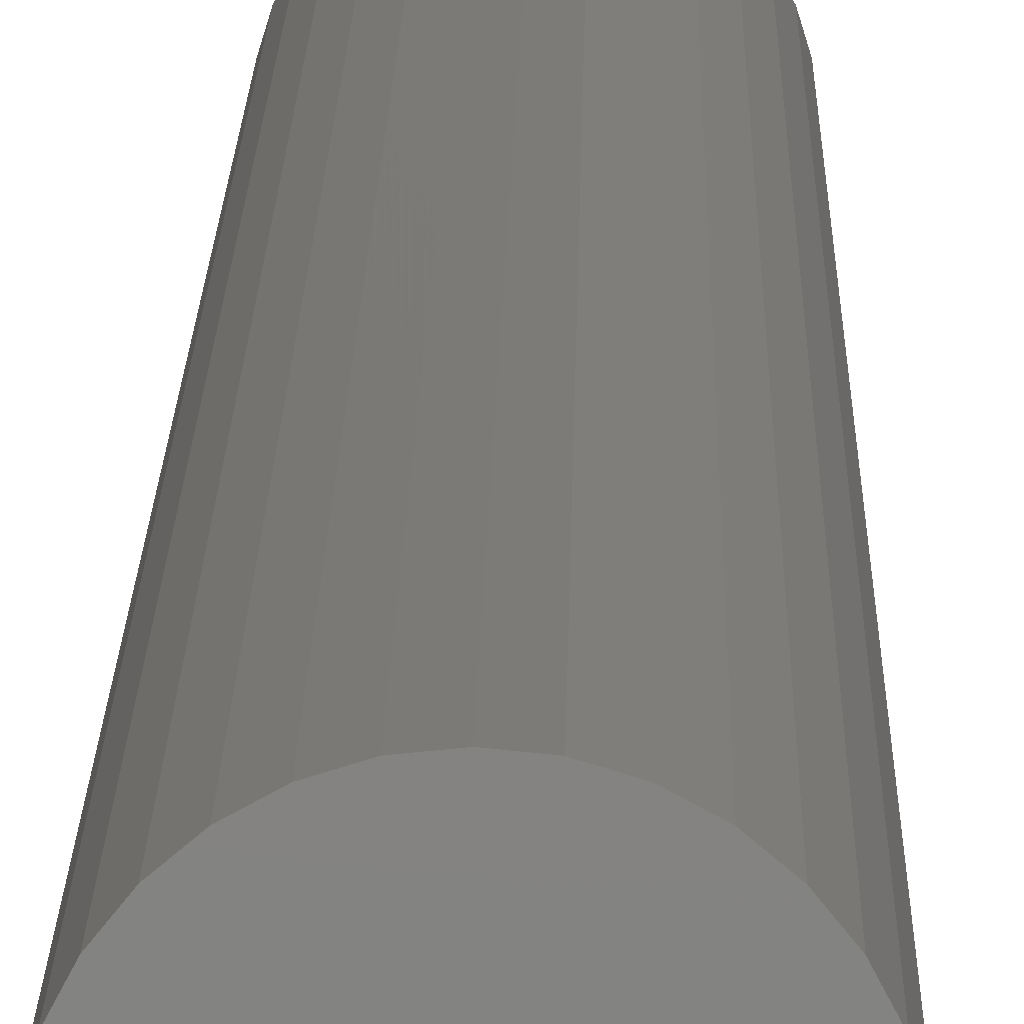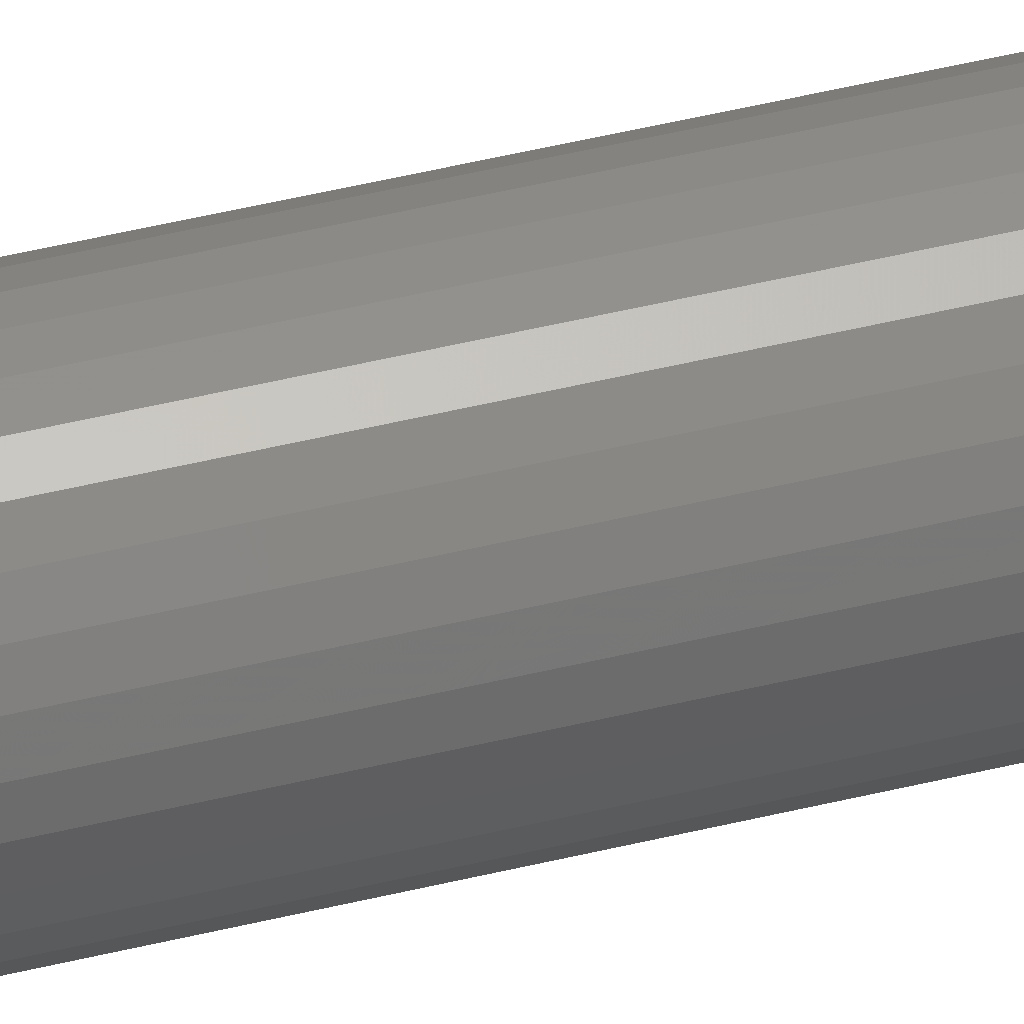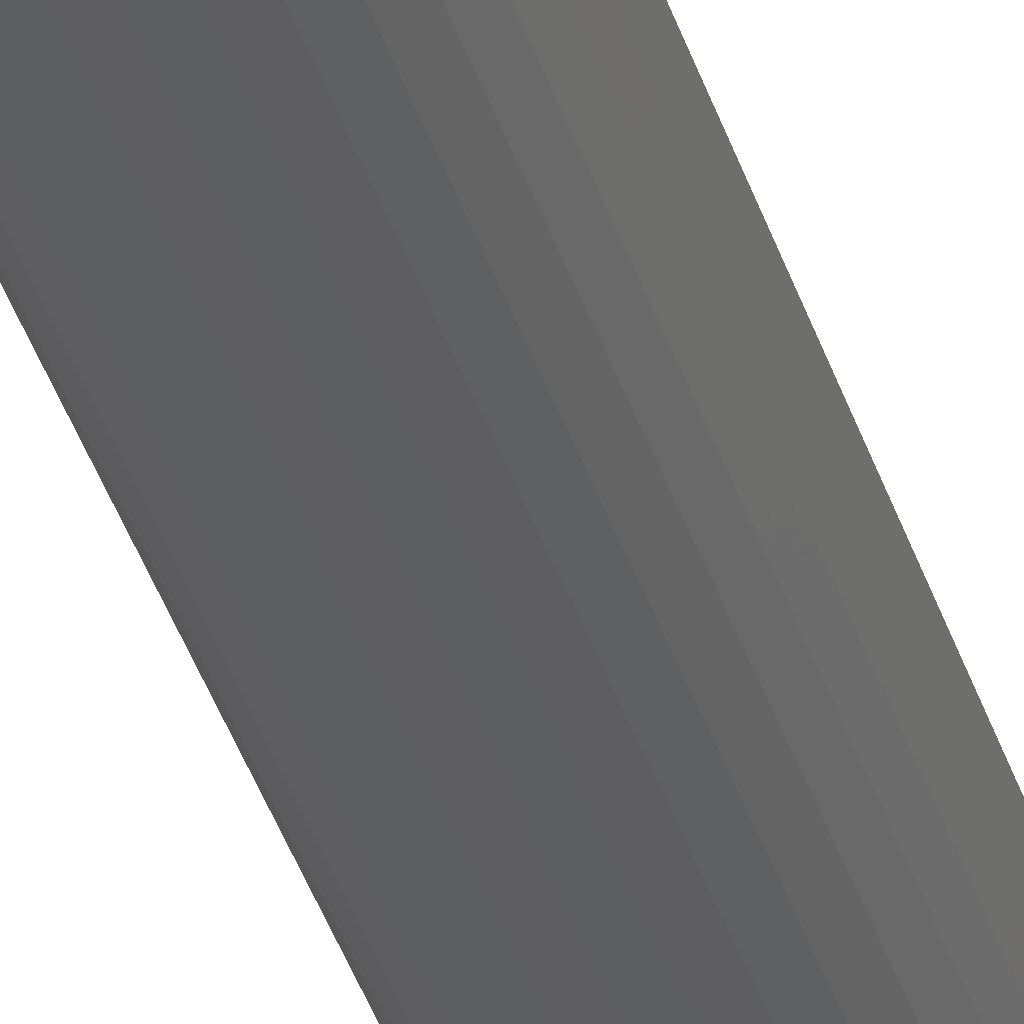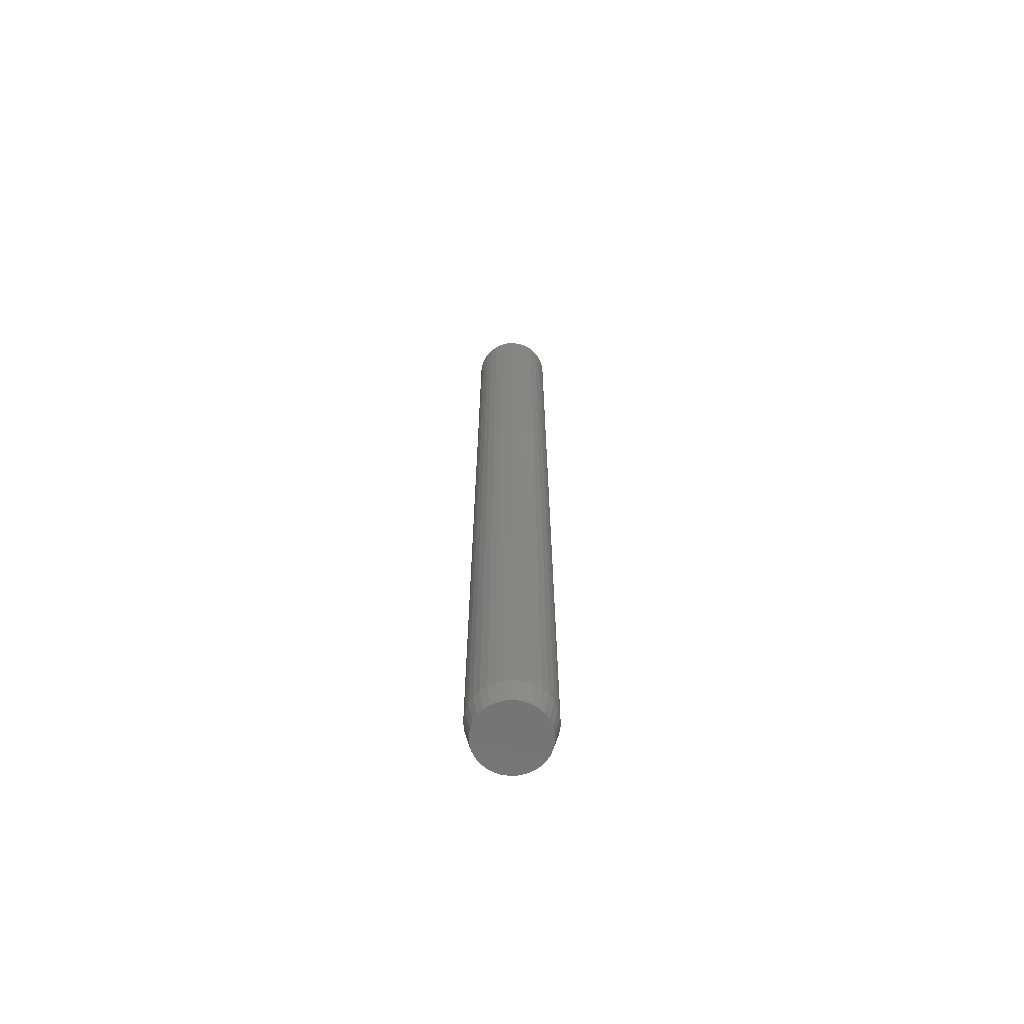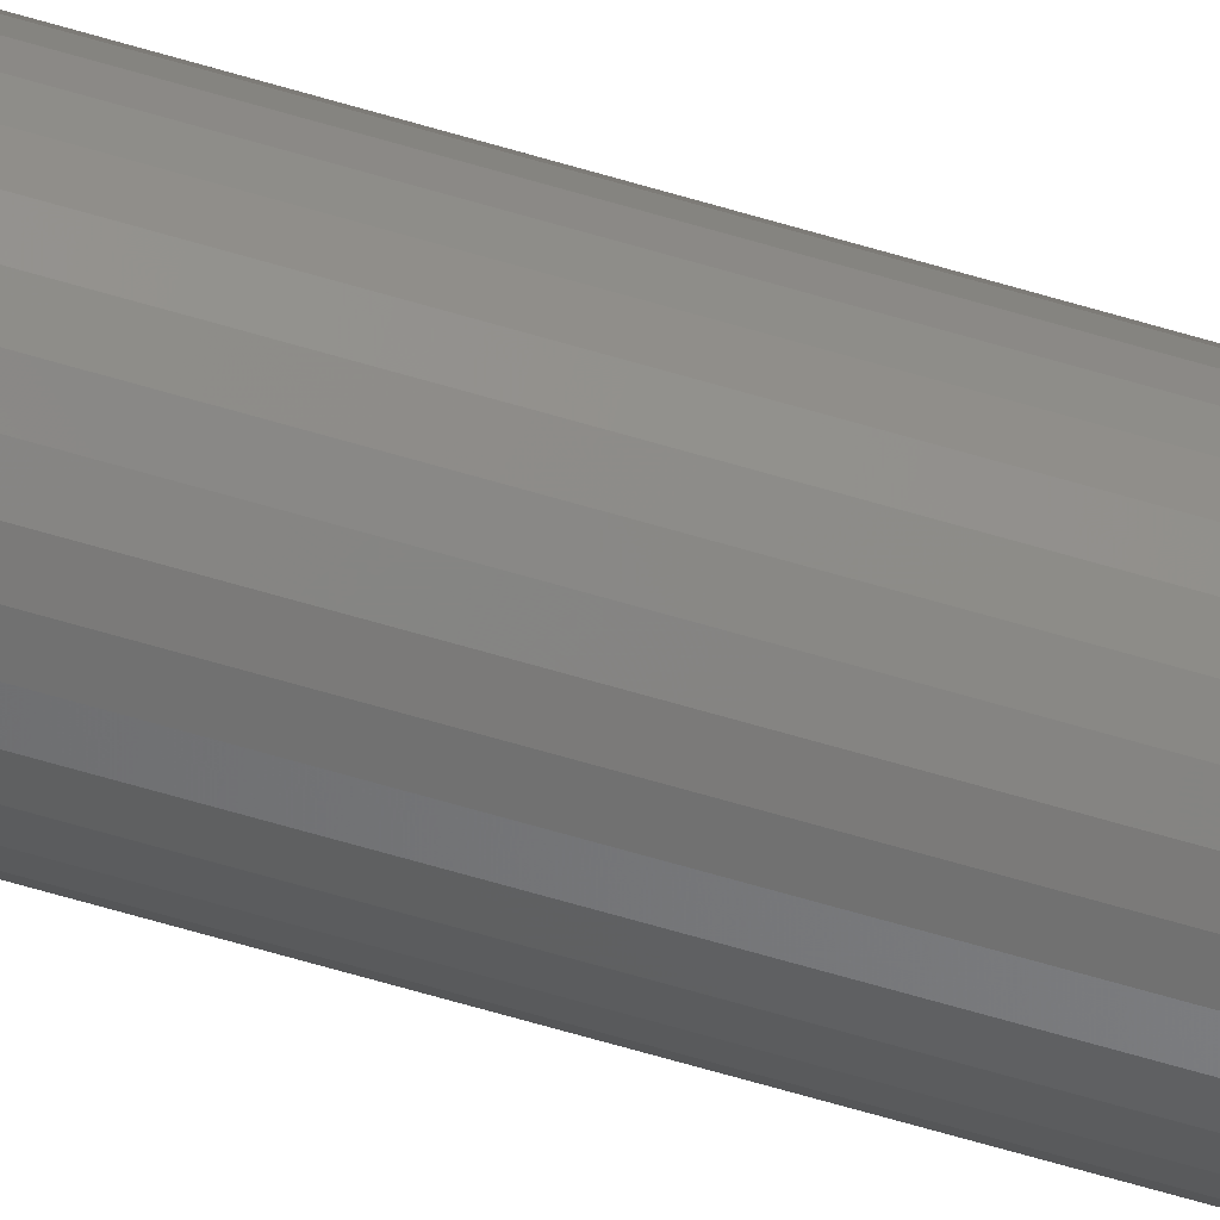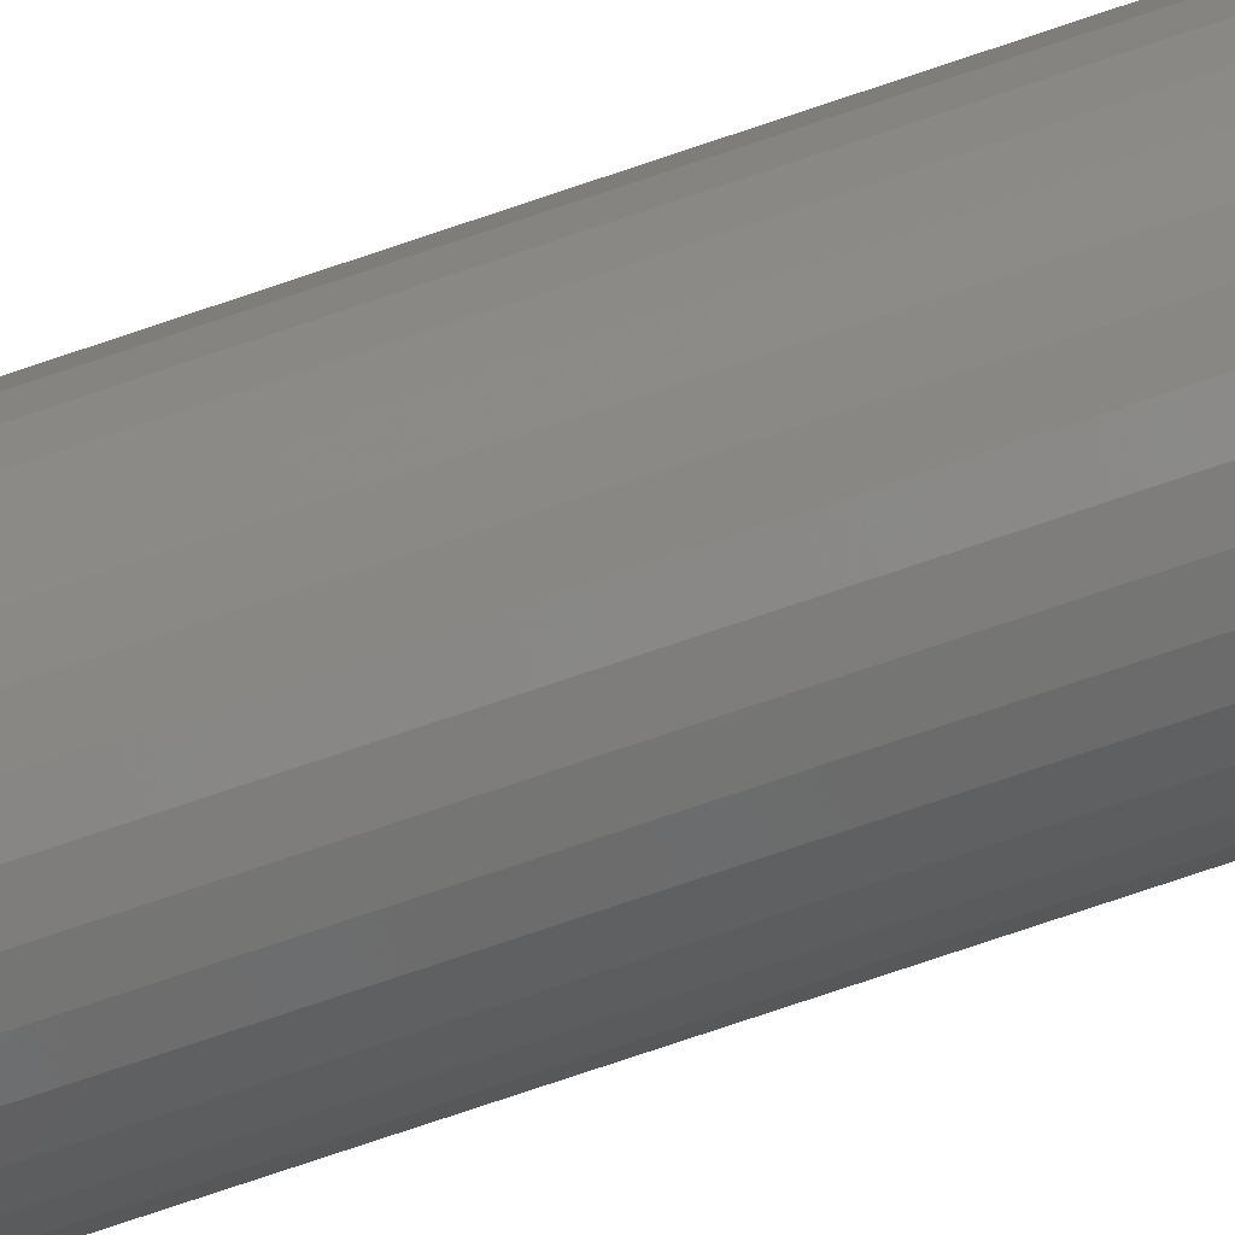
<metadata>
{"format":"stl","ext":"stl","renderer":"f3d","projection":"perspective","resolution":1024,"background":"white","views":[{"elev":7.2,"azim":-179.6,"up":"+Z"},{"elev":48.4,"azim":74.7,"up":"+Z"},{"elev":-37.3,"azim":-163.8,"up":"+Z"},{"elev":-67.4,"azim":86.4,"up":"+Y"},{"elev":-68.1,"azim":73.7,"up":"+Z"},{"elev":-72.2,"azim":-71.0,"up":"+Z"}]}
</metadata>
<code>
# stl→obj: 96 verts, 188 faces
v -0.01014 -0.75 0.05428
v 0.01146 -0.75 0.05428
v 0.0006579 -0.75 0.05535
v -0.02052 -0.75 0.05113
v 0.02184 -0.75 0.05113
v -0.03009 -0.75 0.04602
v 0.03141 -0.75 0.04602
v -0.03848 -0.75 0.03914
v 0.03979 -0.75 0.03914
v -0.04536 -0.75 0.03075
v 0.04668 -0.75 0.03075
v -0.05047 -0.75 0.02118
v 0.05179 -0.75 0.02118
v 0.05179 -0.75 -0.02118
v -0.04536 -0.75 -0.03075
v 0.04668 -0.75 -0.03075
v -0.03848 -0.75 -0.03914
v 0.03979 -0.75 -0.03914
v -0.03009 -0.75 -0.04602
v 0.03141 -0.75 -0.04602
v -0.02052 -0.75 -0.05113
v 0.02184 -0.75 -0.05113
v -0.01014 -0.75 -0.05428
v 0.01146 -0.75 -0.05428
v 0.0006579 -0.75 -0.05535
v 0.05494 -0.75 0.0108
v -0.05362 -0.75 0.0108
v 0.056 -0.75 -2.55e-17
v -0.05469 -0.75 -8.699e-10
v 0.05494 -0.75 -0.0108
v -0.05362 -0.75 -0.0108
v -0.05047 -0.75 -0.02118
v 0.06382 0.75 -7.735e-18
v 0.06382 -0.7109 -2.32e-17
v 0.0626 0.75 -0.01232
v 0.0626 -0.7109 -0.01232
v 0.05901 0.75 -0.02417
v 0.05901 -0.7109 -0.02417
v 0.05317 0.75 -0.03509
v 0.05317 -0.7109 -0.03509
v 0.04532 0.75 -0.04466
v 0.04532 -0.7109 -0.04466
v 0.03575 0.75 -0.05251
v 0.03575 -0.7109 -0.05251
v 0.02483 0.75 -0.05835
v 0.02483 -0.7109 -0.05835
v 0.01298 0.75 -0.06194
v 0.01298 -0.7109 -0.06194
v 0.0006579 0.75 -0.06316
v 0.0006579 -0.7109 -0.06316
v -0.01166 0.75 -0.06194
v -0.01166 -0.7109 -0.06194
v -0.02351 0.75 -0.05835
v -0.02351 -0.7109 -0.05835
v -0.03443 0.75 -0.05251
v -0.03443 -0.7109 -0.05251
v -0.044 0.75 -0.04466
v -0.044 -0.7109 -0.04466
v -0.05186 0.75 -0.03509
v -0.05186 -0.7109 -0.03509
v -0.05769 0.75 -0.02417
v -0.05769 -0.7109 -0.02417
v -0.06129 0.75 -0.01232
v -0.06129 -0.7109 -0.01232
v -0.0625 0.75 7.734e-18
v -0.0625 -0.7109 7.734e-18
v -0.06129 0.75 0.01232
v -0.06129 -0.7109 0.01232
v -0.05769 0.75 0.02417
v -0.05769 -0.7109 0.02417
v -0.05186 0.75 0.03509
v -0.05186 -0.7109 0.03509
v -0.044 0.75 0.04466
v -0.044 -0.7109 0.04466
v -0.03443 0.75 0.05251
v -0.03443 -0.7109 0.05251
v -0.02351 0.75 0.05835
v -0.02351 -0.7109 0.05835
v -0.01166 0.75 0.06194
v -0.01166 -0.7109 0.06194
v 0.0006579 0.75 0.06316
v 0.0006579 -0.7109 0.06316
v 0.01298 0.75 0.06194
v 0.01298 -0.7109 0.06194
v 0.02483 0.75 0.05835
v 0.02483 -0.7109 0.05835
v 0.03575 0.75 0.05251
v 0.03575 -0.7109 0.05251
v 0.04532 0.75 0.04466
v 0.04532 -0.7109 0.04466
v 0.05317 0.75 0.03509
v 0.05317 -0.7109 0.03509
v 0.05901 0.75 0.02417
v 0.05901 -0.7109 0.02417
v 0.0626 0.75 0.01232
v 0.0626 -0.7109 0.01232
f 1 2 3
f 2 1 4
f 2 4 5
f 5 4 6
f 5 6 7
f 7 6 8
f 7 8 9
f 9 8 10
f 9 10 11
f 11 10 12
f 11 12 13
f 14 15 16
f 16 15 17
f 16 17 18
f 18 17 19
f 18 19 20
f 20 19 21
f 20 21 22
f 22 21 23
f 22 23 24
f 24 23 25
f 13 12 26
f 26 12 27
f 26 27 28
f 28 27 29
f 28 29 30
f 30 29 31
f 30 31 14
f 14 31 32
f 14 32 15
f 33 34 35
f 35 34 36
f 35 36 37
f 37 36 38
f 37 38 39
f 39 38 40
f 39 40 41
f 41 40 42
f 41 42 43
f 43 42 44
f 43 44 45
f 45 44 46
f 45 46 47
f 47 46 48
f 47 48 49
f 49 48 50
f 49 50 51
f 51 50 52
f 51 52 53
f 53 52 54
f 53 54 55
f 55 54 56
f 55 56 57
f 57 56 58
f 57 58 59
f 59 58 60
f 59 60 61
f 61 60 62
f 61 62 63
f 63 62 64
f 63 64 65
f 65 64 66
f 65 66 67
f 67 66 68
f 67 68 69
f 69 68 70
f 69 70 71
f 71 70 72
f 71 72 73
f 73 72 74
f 73 74 75
f 75 74 76
f 75 76 77
f 77 76 78
f 77 78 79
f 79 78 80
f 79 80 81
f 81 80 82
f 81 82 83
f 83 82 84
f 83 84 85
f 85 84 86
f 85 86 87
f 87 86 88
f 87 88 89
f 89 88 90
f 89 90 91
f 91 90 92
f 91 92 93
f 93 92 94
f 93 94 95
f 95 94 96
f 95 96 33
f 33 96 34
f 50 23 52
f 52 23 21
f 52 21 54
f 54 21 19
f 54 19 56
f 56 19 17
f 56 17 58
f 58 17 15
f 58 15 60
f 60 15 32
f 60 32 62
f 62 32 31
f 62 31 64
f 64 31 29
f 64 29 66
f 23 50 25
f 25 50 48
f 25 48 24
f 24 48 46
f 24 46 22
f 22 46 44
f 22 44 20
f 20 44 42
f 20 42 18
f 18 42 40
f 18 40 16
f 16 40 38
f 16 38 14
f 14 38 36
f 14 36 30
f 30 36 34
f 30 34 28
f 82 2 84
f 84 2 5
f 84 5 86
f 86 5 7
f 86 7 88
f 88 7 9
f 88 9 90
f 90 9 11
f 90 11 92
f 92 11 13
f 92 13 94
f 94 13 26
f 94 26 96
f 96 26 28
f 96 28 34
f 2 82 3
f 3 82 80
f 3 80 1
f 1 80 78
f 1 78 4
f 4 78 76
f 4 76 6
f 6 76 74
f 6 74 8
f 8 74 72
f 8 72 10
f 10 72 70
f 10 70 12
f 12 70 68
f 12 68 27
f 27 68 66
f 27 66 29
f 81 83 79
f 77 79 83
f 85 77 83
f 75 77 85
f 87 75 85
f 73 75 87
f 89 73 87
f 71 73 89
f 91 71 89
f 41 57 39
f 55 57 41
f 43 55 41
f 53 55 43
f 45 53 43
f 51 53 45
f 47 51 45
f 49 51 47
f 57 59 39
f 39 59 61
f 39 61 37
f 37 61 63
f 37 63 35
f 35 63 65
f 35 65 33
f 33 65 67
f 33 67 95
f 95 67 69
f 95 69 93
f 93 69 71
f 93 71 91

</code>
